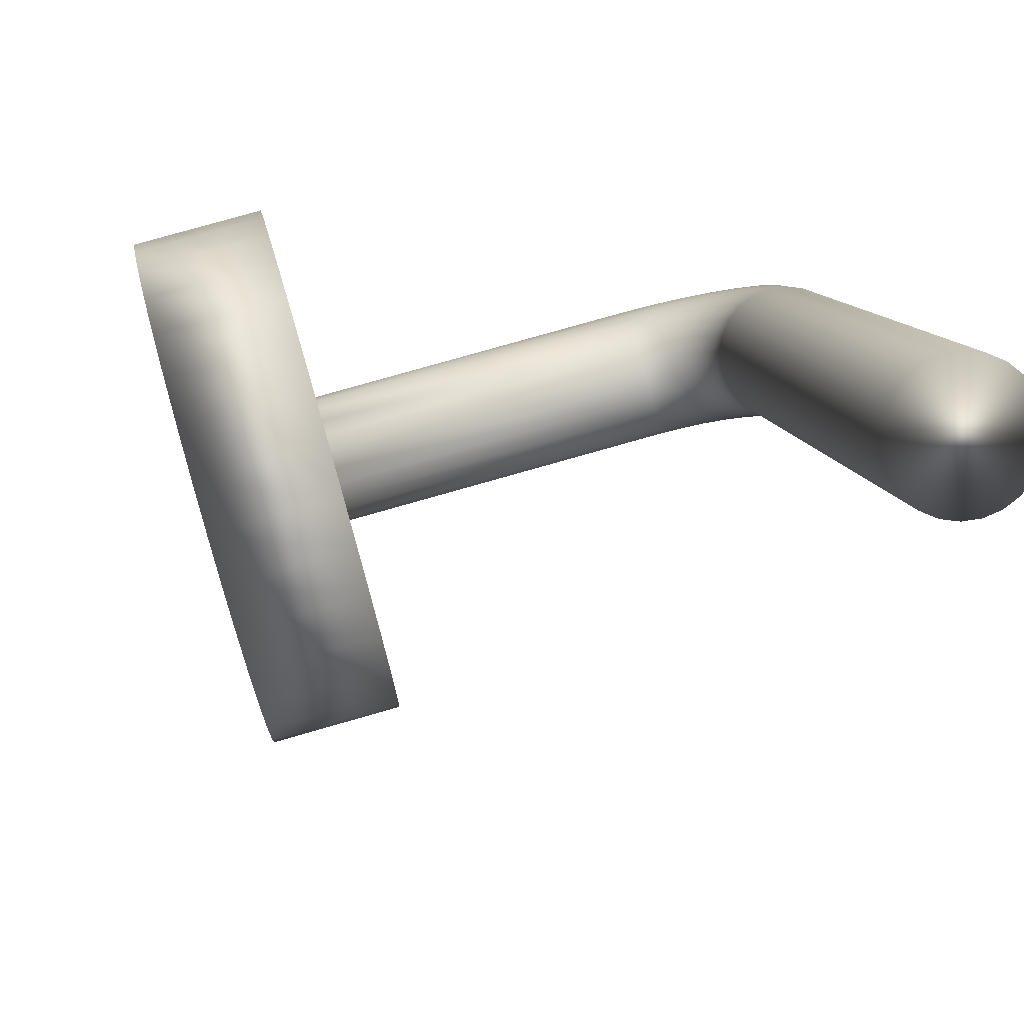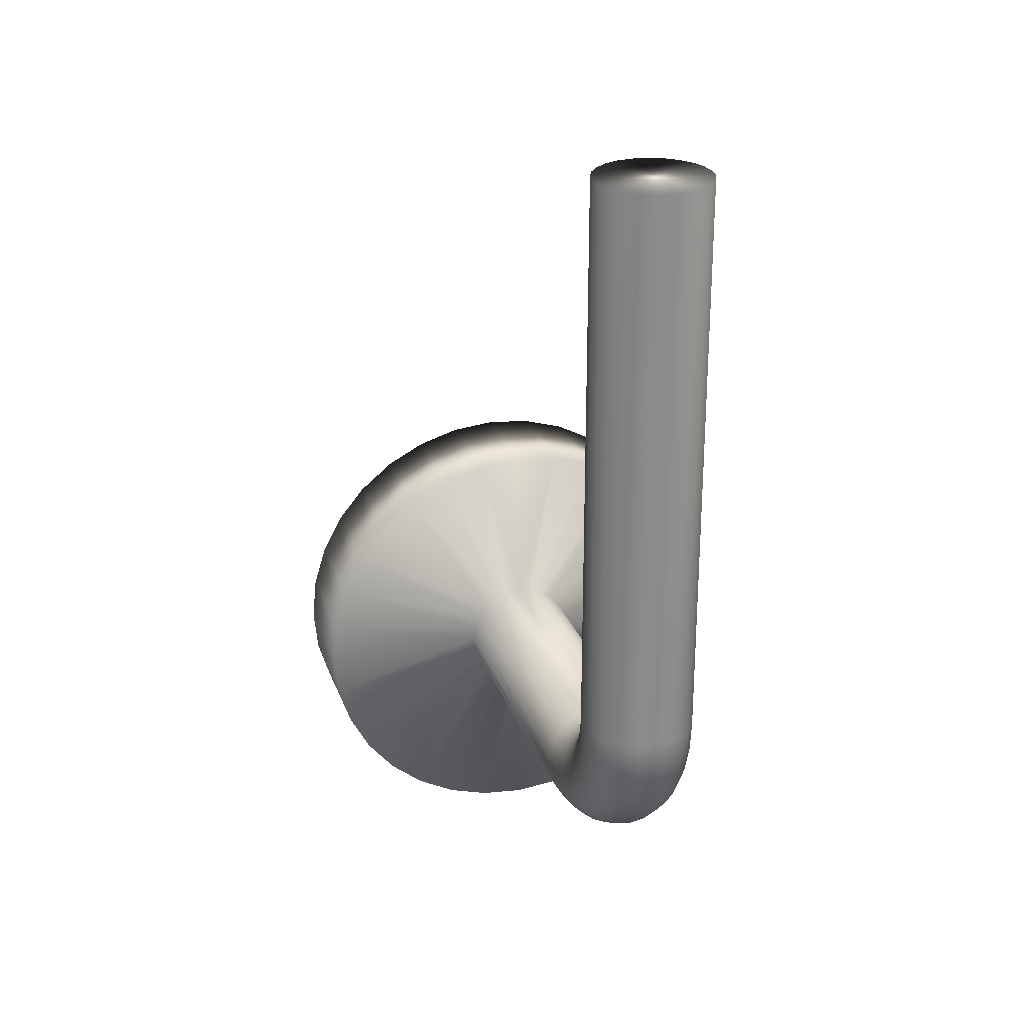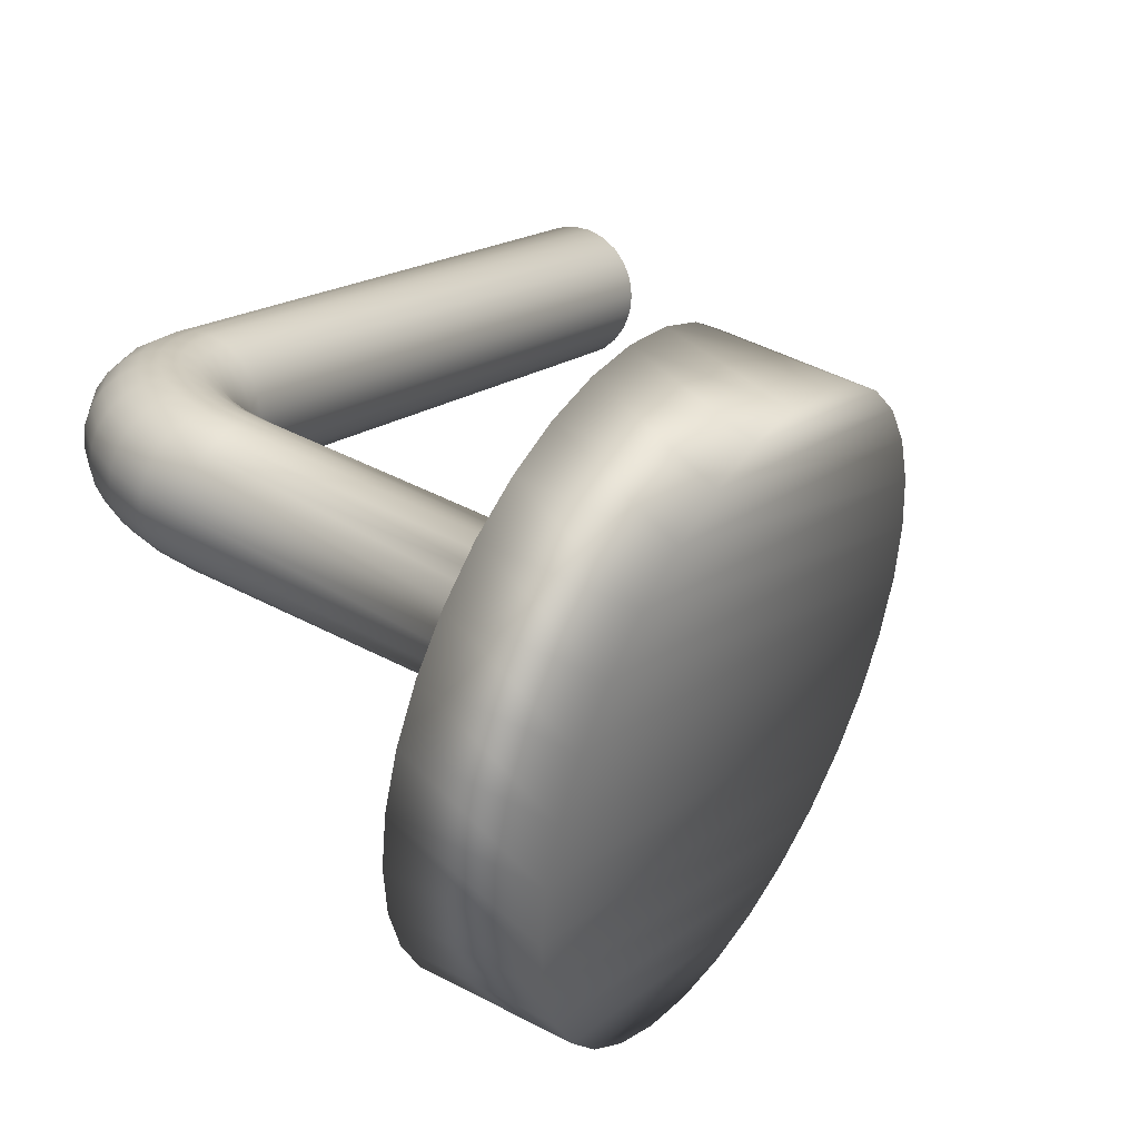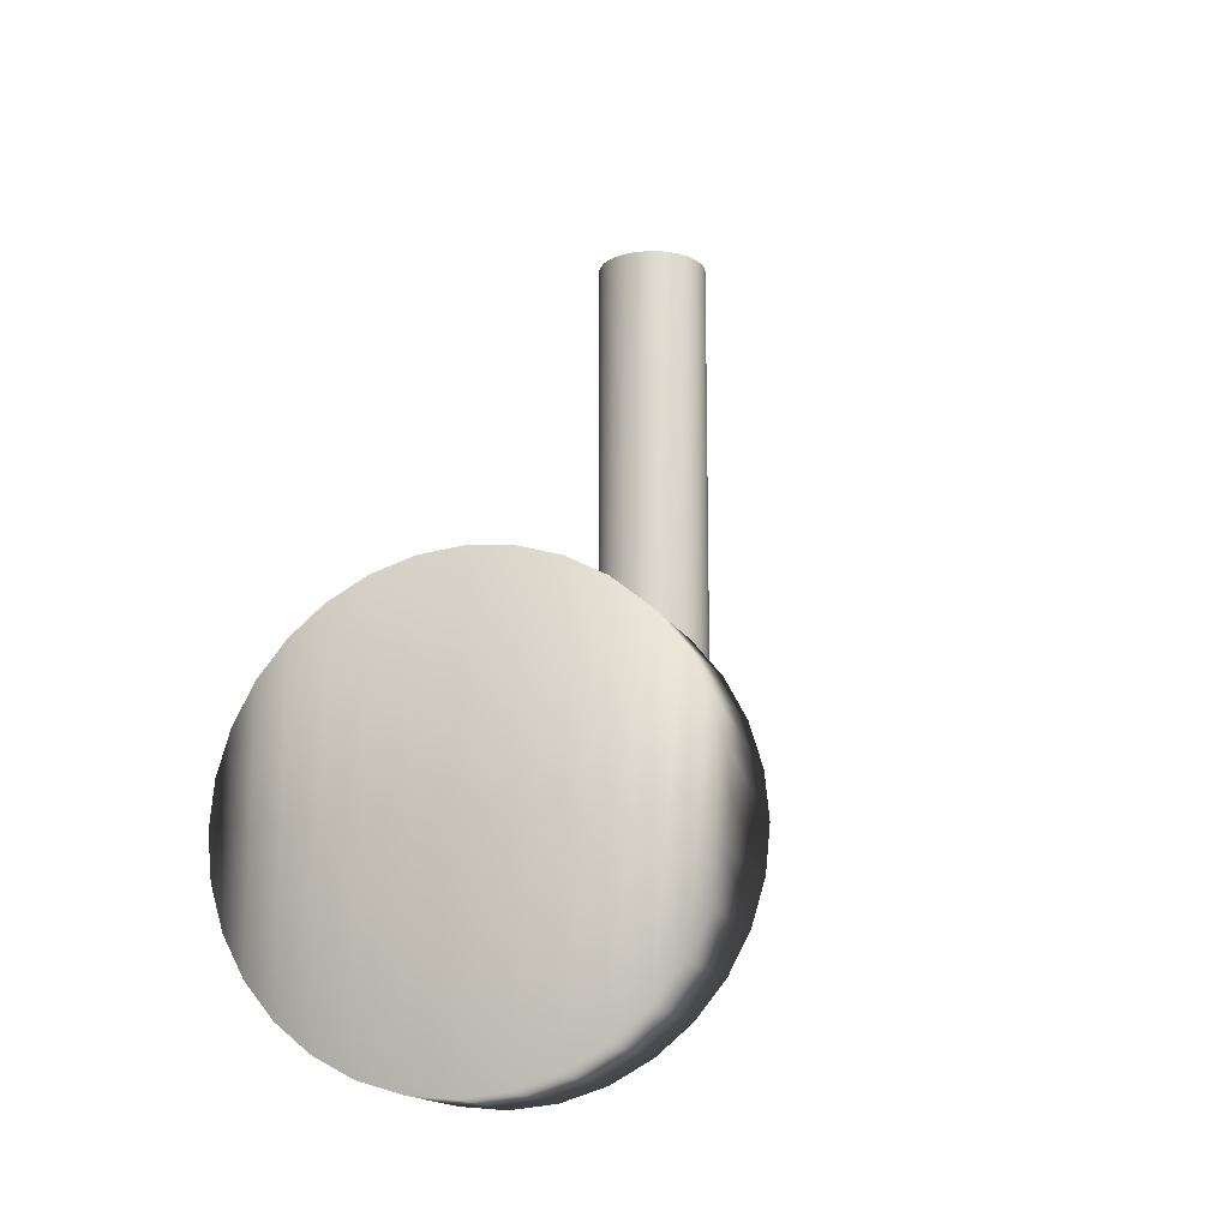
<metadata>
{"format":"obj","ext":"obj","renderer":"f3d","projection":"perspective","resolution":1024,"background":"white","views":[{"elev":8.8,"azim":173.6,"up":"+Z"},{"elev":26.1,"azim":-92.5,"up":"+Y"},{"elev":14.9,"azim":29.1,"up":"+Z"},{"elev":-15.7,"azim":123.5,"up":"+Y"}]}
</metadata>
<code>
v -61.4 26.23 -63.43
v -61.4 26.23 -63.43
v -61.41 26.23 -63.43
v -61.41 26.23 -63.42
v -61.42 26.24 -63.43
v -61.42 26.24 -63.42
v -61.44 26.24 -63.42
v -61.44 26.24 -63.42
v -61.45 26.25 -63.42
v -61.44 26.25 -63.42
v -61.45 26.26 -63.42
v -61.45 26.26 -63.41
v -61.46 26.28 -63.42
v -61.46 26.28 -63.41
v -61.46 26.29 -63.42
v -61.46 26.29 -63.41
v -61.46 26.29 -63.42
v -61.46 26.28 -63.42
v -61.45 26.27 -63.42
v -61.45 26.25 -63.43
v -61.44 26.24 -63.43
v -61.43 26.24 -63.43
v -61.41 26.23 -63.43
v -61.4 26.23 -63.44
v -61.41 26.24 -63.44
v -61.4 26.24 -63.44
v -61.41 26.24 -63.44
v -61.4 26.24 -63.45
v -61.41 26.25 -63.44
v -61.4 26.24 -63.45
v -61.41 26.25 -63.45
v -61.4 26.25 -63.45
v -61.41 26.26 -63.45
v -61.4 26.26 -63.45
v -61.41 26.26 -63.44
v -61.4 26.26 -63.45
v -61.41 26.27 -63.44
v -61.4 26.26 -63.44
v -61.41 26.27 -63.44
v -61.4 26.27 -63.44
v -61.4 26.27 -63.43
v -61.4 26.27 -63.43
v -61.4 26.27 -63.43
v -61.4 26.27 -63.43
v -61.41 26.27 -63.43
v -61.41 26.27 -63.43
v -61.41 26.27 -63.43
v -61.41 26.28 -63.42
v -61.42 26.28 -63.43
v -61.42 26.28 -63.42
v -61.42 26.28 -63.43
v -61.42 26.29 -63.42
v -61.42 26.29 -63.43
v -61.42 26.29 -63.42
v -61.42 26.29 -63.43
v -61.42 26.29 -63.43
v -61.42 26.29 -63.43
v -61.43 26.29 -63.44
v -61.43 26.29 -63.44
v -61.43 26.28 -63.44
v -61.43 26.29 -63.44
v -61.44 26.28 -63.44
v -61.44 26.29 -63.44
v -61.44 26.28 -63.44
v -61.44 26.29 -63.44
v -61.45 26.28 -63.44
v -61.45 26.29 -63.44
v -61.45 26.28 -63.43
v -61.45 26.29 -63.43
v -61.45 26.28 -63.43
v -61.46 26.29 -63.43
v -61.43 26.24 -63.44
v -61.44 26.25 -63.43
v -61.44 26.26 -63.43
v -61.45 26.27 -63.43
v -61.42 26.24 -63.44
v -61.43 26.25 -63.44
v -61.44 26.26 -63.44
v -61.45 26.27 -63.43
v -61.42 26.25 -63.44
v -61.43 26.25 -63.44
v -61.44 26.26 -63.44
v -61.44 26.27 -63.44
v -61.42 26.25 -63.44
v -61.43 26.26 -63.44
v -61.43 26.27 -63.44
v -61.44 26.27 -63.44
v -61.42 26.26 -63.44
v -61.42 26.26 -63.44
v -61.43 26.27 -63.44
v -61.43 26.28 -63.44
v -61.42 26.26 -63.44
v -61.42 26.27 -63.44
v -61.43 26.27 -63.44
v -61.43 26.28 -63.44
v -61.41 26.27 -63.44
v -61.42 26.27 -63.44
v -61.42 26.27 -63.44
v -61.42 26.28 -63.44
v -61.41 26.27 -63.44
v -61.41 26.27 -63.43
v -61.42 26.28 -63.43
v -61.42 26.28 -63.43
v -61.3 26.27 -63.45
v -61.3 26.27 -63.45
v -61.4 26.27 -63.42
v -61.29 26.27 -63.44
v -61.39 26.27 -63.42
v -61.29 26.26 -63.44
v -61.39 26.26 -63.41
v -61.29 26.26 -63.44
v -61.39 26.26 -63.41
v -61.29 26.26 -63.44
v -61.39 26.26 -63.41
v -61.29 26.25 -63.43
v -61.39 26.25 -63.41
v -61.29 26.24 -63.44
v -61.39 26.24 -63.41
v -61.29 26.24 -63.44
v -61.39 26.24 -63.41
v -61.29 26.24 -63.44
v -61.39 26.24 -63.41
v -61.29 26.23 -63.44
v -61.39 26.23 -63.42
v -61.3 26.23 -63.45
v -61.4 26.23 -63.42
v -61.3 26.23 -63.45
v -61.3 26.23 -63.46
v -61.3 26.23 -63.46
v -61.3 26.24 -63.47
v -61.3 26.24 -63.47
v -61.3 26.24 -63.47
v -61.3 26.25 -63.47
v -61.3 26.26 -63.47
v -61.3 26.26 -63.47
v -61.3 26.26 -63.47
v -61.3 26.27 -63.46
v -61.3 26.27 -63.46
v -61.42 26.5 -63.42
v -61.42 26.29 -63.42
v -61.42 26.5 -63.42
v -61.42 26.29 -63.41
v -61.42 26.5 -63.41
v -61.42 26.29 -63.41
v -61.42 26.5 -63.41
v -61.42 26.29 -63.4
v -61.42 26.5 -63.4
v -61.43 26.29 -63.4
v -61.43 26.5 -63.4
v -61.43 26.29 -63.4
v -61.43 26.5 -63.4
v -61.44 26.29 -63.4
v -61.44 26.5 -63.4
v -61.44 26.29 -63.4
v -61.44 26.5 -63.4
v -61.45 26.29 -63.4
v -61.45 26.5 -63.4
v -61.45 26.29 -63.4
v -61.45 26.5 -63.4
v -61.46 26.29 -63.41
v -61.46 26.5 -63.41
v -61.46 26.5 -63.41
v -61.46 26.5 -63.42
v -61.46 26.5 -63.42
v -61.46 26.5 -63.43
v -61.45 26.5 -63.43
v -61.45 26.5 -63.44
v -61.44 26.5 -63.44
v -61.44 26.5 -63.44
v -61.43 26.5 -63.44
v -61.43 26.5 -63.44
v -61.42 26.5 -63.43
v -61.42 26.5 -63.43
v -61.4 26.27 -63.42
v -61.41 26.27 -63.42
v -61.41 26.27 -63.42
v -61.41 26.28 -63.42
v -61.42 26.28 -63.42
v -61.42 26.29 -63.42
v -61.42 26.29 -63.41
v -61.42 26.28 -63.41
v -61.41 26.28 -63.41
v -61.41 26.27 -63.41
v -61.4 26.27 -63.42
v -61.4 26.27 -63.42
v -61.4 26.27 -63.41
v -61.4 26.26 -63.41
v -61.4 26.26 -63.41
v -61.4 26.25 -63.41
v -61.4 26.25 -63.41
v -61.4 26.24 -63.41
v -61.41 26.24 -63.41
v -61.41 26.23 -63.41
v -61.41 26.23 -63.42
v -61.42 26.29 -63.41
v -61.42 26.28 -63.41
v -61.41 26.27 -63.41
v -61.41 26.27 -63.41
v -61.41 26.27 -63.41
v -61.42 26.28 -63.4
v -61.42 26.28 -63.4
v -61.42 26.27 -63.4
v -61.41 26.27 -63.41
v -61.41 26.26 -63.41
v -61.43 26.28 -63.4
v -61.42 26.28 -63.4
v -61.42 26.27 -63.4
v -61.41 26.26 -63.4
v -61.41 26.26 -63.4
v -61.43 26.28 -63.4
v -61.43 26.27 -63.4
v -61.42 26.27 -63.4
v -61.42 26.26 -63.4
v -61.41 26.25 -63.4
v -61.44 26.28 -63.4
v -61.43 26.27 -63.4
v -61.43 26.26 -63.4
v -61.42 26.25 -63.4
v -61.41 26.25 -63.4
v -61.44 26.28 -63.4
v -61.44 26.27 -63.4
v -61.43 26.26 -63.4
v -61.42 26.25 -63.4
v -61.41 26.24 -63.4
v -61.45 26.28 -63.4
v -61.44 26.27 -63.4
v -61.44 26.26 -63.4
v -61.43 26.25 -63.4
v -61.42 26.24 -63.41
v -61.45 26.28 -63.4
v -61.45 26.27 -63.4
v -61.44 26.25 -63.41
v -61.43 26.24 -63.41
v -61.42 26.24 -63.41
v -61.45 26.28 -63.41
v -61.45 26.26 -63.41
v -61.44 26.25 -63.41
v -61.43 26.24 -63.41
v -61.42 26.24 -63.42
v -61.29 26.33 -63.44
v -61.3 26.33 -63.45
v -61.3 26.33 -63.47
v -61.29 26.33 -63.42
v -61.29 26.32 -63.41
v -61.28 26.31 -63.4
v -61.28 26.3 -63.39
v -61.28 26.28 -63.38
v -61.28 26.27 -63.38
v -61.28 26.25 -63.37
v -61.28 26.23 -63.38
v -61.28 26.22 -63.38
v -61.28 26.2 -63.39
v -61.28 26.19 -63.4
v -61.29 26.18 -63.41
v -61.29 26.17 -63.42
v -61.29 26.17 -63.44
v -61.3 26.17 -63.45
v -61.3 26.17 -63.47
v -61.31 26.17 -63.49
v -61.31 26.18 -63.5
v -61.31 26.19 -63.51
v -61.31 26.2 -63.52
v -61.32 26.22 -63.53
v -61.32 26.23 -63.53
v -61.32 26.25 -63.54
v -61.32 26.27 -63.53
v -61.32 26.28 -63.53
v -61.31 26.3 -63.52
v -61.31 26.31 -63.51
v -61.31 26.32 -63.5
v -61.31 26.33 -63.49
v -61.28 26.25 -63.55
v -61.28 26.23 -63.54
v -61.28 26.22 -63.54
v -61.27 26.2 -63.53
v -61.27 26.19 -63.52
v -61.27 26.18 -63.51
v -61.26 26.17 -63.5
v -61.26 26.17 -63.48
v -61.26 26.17 -63.47
v -61.25 26.17 -63.45
v -61.25 26.17 -63.43
v -61.24 26.18 -63.42
v -61.24 26.19 -63.41
v -61.24 26.2 -63.4
v -61.24 26.22 -63.39
v -61.24 26.23 -63.39
v -61.24 26.25 -63.38
v -61.24 26.27 -63.39
v -61.24 26.28 -63.39
v -61.24 26.3 -63.4
v -61.24 26.31 -63.41
v -61.24 26.32 -63.42
v -61.25 26.33 -63.43
v -61.25 26.33 -63.45
v -61.26 26.33 -63.47
v -61.26 26.33 -63.48
v -61.26 26.33 -63.5
v -61.27 26.32 -63.51
v -61.27 26.31 -63.52
v -61.27 26.3 -63.53
v -61.28 26.28 -63.54
v -61.28 26.27 -63.54
f 1 2 3
f 3 2 4
f 3 4 5
f 5 4 6
f 5 6 7
f 7 6 8
f 7 8 9
f 9 8 10
f 9 10 11
f 11 10 12
f 11 12 13
f 13 12 14
f 13 14 15
f 15 14 16
f 15 17 13
f 13 17 18
f 13 18 11
f 11 18 19
f 11 19 9
f 9 19 20
f 9 20 7
f 7 20 21
f 7 21 5
f 5 21 22
f 5 22 3
f 3 22 23
f 3 23 1
f 1 23 24
f 24 23 25
f 24 25 26
f 26 25 27
f 26 27 28
f 28 27 29
f 28 29 30
f 30 29 31
f 30 31 32
f 32 31 33
f 32 33 34
f 34 33 35
f 34 35 36
f 36 35 37
f 36 37 38
f 38 37 39
f 38 39 40
f 40 39 41
f 40 41 42
f 42 41 43
f 43 41 44
f 44 41 45
f 44 45 46
f 46 45 47
f 46 47 48
f 48 47 49
f 48 49 50
f 50 49 51
f 50 51 52
f 52 51 53
f 52 53 54
f 54 53 55
f 55 53 56
f 55 56 57
f 57 56 58
f 57 58 59
f 59 58 60
f 59 60 61
f 61 60 62
f 61 62 63
f 63 62 64
f 63 64 65
f 65 64 66
f 65 66 67
f 67 66 68
f 67 68 69
f 69 68 70
f 69 70 71
f 71 70 18
f 71 18 17
f 25 23 72
f 72 23 22
f 72 22 73
f 73 22 21
f 73 21 74
f 74 21 20
f 74 20 75
f 75 20 19
f 75 19 70
f 70 19 18
f 27 25 76
f 76 25 72
f 76 72 77
f 77 72 73
f 77 73 78
f 78 73 74
f 78 74 79
f 79 74 75
f 79 75 68
f 68 75 70
f 29 27 80
f 80 27 76
f 80 76 81
f 81 76 77
f 81 77 82
f 82 77 78
f 82 78 83
f 83 78 79
f 83 79 66
f 66 79 68
f 31 29 84
f 84 29 80
f 84 80 85
f 85 80 81
f 85 81 86
f 86 81 82
f 86 82 87
f 87 82 83
f 87 83 64
f 64 83 66
f 33 31 88
f 88 31 84
f 88 84 89
f 89 84 85
f 89 85 90
f 90 85 86
f 90 86 91
f 91 86 87
f 91 87 62
f 62 87 64
f 35 33 92
f 92 33 88
f 92 88 93
f 93 88 89
f 93 89 94
f 94 89 90
f 94 90 95
f 95 90 91
f 95 91 60
f 60 91 62
f 37 35 96
f 96 35 92
f 96 92 97
f 97 92 93
f 97 93 98
f 98 93 94
f 98 94 99
f 99 94 95
f 99 95 58
f 58 95 60
f 45 41 39
f 39 37 100
f 100 37 96
f 100 96 101
f 101 96 97
f 101 97 102
f 102 97 98
f 102 98 103
f 103 98 99
f 103 99 56
f 56 99 58
f 47 45 100
f 100 45 39
f 47 100 101
f 49 47 101
f 49 101 102
f 51 49 102
f 51 102 103
f 53 51 103
f 53 103 56
f 104 43 105
f 105 43 106
f 105 106 107
f 107 106 108
f 107 108 109
f 109 108 110
f 109 110 111
f 111 110 112
f 111 112 113
f 113 112 114
f 113 114 115
f 115 114 116
f 115 116 117
f 117 116 118
f 117 118 119
f 119 118 120
f 119 120 121
f 121 120 122
f 121 122 123
f 123 122 124
f 123 124 125
f 125 124 126
f 125 126 127
f 127 126 2
f 127 2 128
f 128 2 1
f 128 1 129
f 129 1 24
f 129 24 130
f 130 24 26
f 130 26 131
f 131 26 28
f 131 28 132
f 132 28 30
f 132 30 133
f 133 30 32
f 133 32 134
f 134 32 34
f 134 34 135
f 135 34 36
f 135 36 136
f 136 36 38
f 136 38 137
f 137 38 40
f 137 40 138
f 138 40 42
f 138 42 104
f 104 42 43
f 54 139 140
f 140 139 141
f 140 141 142
f 142 141 143
f 142 143 144
f 144 143 145
f 144 145 146
f 146 145 147
f 146 147 148
f 148 147 149
f 148 149 150
f 150 149 151
f 150 151 152
f 152 151 153
f 152 153 154
f 154 153 155
f 154 155 156
f 156 155 157
f 156 157 158
f 158 157 159
f 158 159 160
f 160 159 161
f 160 161 16
f 16 161 162
f 16 162 15
f 15 162 163
f 15 163 17
f 17 163 164
f 17 164 71
f 71 164 165
f 71 165 69
f 69 165 166
f 69 166 67
f 67 166 167
f 67 167 65
f 65 167 168
f 65 168 63
f 63 168 169
f 63 169 61
f 61 169 170
f 61 170 59
f 59 170 171
f 59 171 57
f 57 171 172
f 57 172 55
f 55 172 173
f 55 173 54
f 54 173 139
f 106 43 174
f 174 43 44
f 174 44 175
f 175 44 46
f 175 46 176
f 176 46 48
f 176 48 177
f 177 48 50
f 177 50 178
f 178 50 52
f 178 52 179
f 179 52 54
f 179 54 140
f 140 142 179
f 179 142 180
f 179 180 178
f 178 180 181
f 178 181 177
f 177 181 182
f 177 182 176
f 176 182 183
f 176 183 175
f 175 183 184
f 175 184 174
f 174 184 185
f 174 185 106
f 106 185 108
f 108 185 186
f 108 186 110
f 110 186 187
f 110 187 112
f 112 187 188
f 112 188 114
f 114 188 189
f 114 189 116
f 116 189 190
f 116 190 118
f 118 190 191
f 118 191 120
f 120 191 192
f 120 192 122
f 122 192 193
f 122 193 124
f 124 193 194
f 124 194 126
f 126 194 4
f 126 4 2
f 142 144 180
f 180 144 195
f 180 195 181
f 181 195 196
f 181 196 182
f 182 196 197
f 182 197 183
f 183 197 198
f 183 198 184
f 184 198 199
f 184 199 185
f 185 199 186
f 144 146 195
f 195 146 200
f 195 200 196
f 196 200 201
f 196 201 197
f 197 201 202
f 197 202 198
f 198 202 203
f 198 203 199
f 199 203 204
f 199 204 186
f 186 204 187
f 146 148 200
f 200 148 205
f 200 205 201
f 201 205 206
f 201 206 202
f 202 206 207
f 202 207 203
f 203 207 208
f 203 208 204
f 204 208 209
f 204 209 187
f 187 209 188
f 148 150 205
f 205 150 210
f 205 210 206
f 206 210 211
f 206 211 207
f 207 211 212
f 207 212 208
f 208 212 213
f 208 213 209
f 209 213 214
f 209 214 188
f 188 214 189
f 150 152 210
f 210 152 215
f 210 215 211
f 211 215 216
f 211 216 212
f 212 216 217
f 212 217 213
f 213 217 218
f 213 218 214
f 214 218 219
f 214 219 189
f 189 219 190
f 152 154 215
f 215 154 220
f 215 220 216
f 216 220 221
f 216 221 217
f 217 221 222
f 217 222 218
f 218 222 223
f 218 223 219
f 219 223 224
f 219 224 190
f 190 224 191
f 154 156 220
f 220 156 225
f 220 225 221
f 221 225 226
f 221 226 222
f 222 226 227
f 222 227 223
f 223 227 228
f 223 228 224
f 224 228 229
f 224 229 191
f 191 229 192
f 156 158 225
f 225 158 230
f 225 230 226
f 226 230 231
f 226 231 227
f 227 231 232
f 227 232 228
f 228 232 233
f 228 233 229
f 229 233 234
f 229 234 192
f 192 234 193
f 158 160 230
f 230 160 235
f 230 235 231
f 231 235 236
f 231 236 232
f 232 236 237
f 232 237 233
f 233 237 238
f 233 238 234
f 234 238 239
f 234 239 193
f 193 239 194
f 160 16 235
f 235 16 14
f 235 14 236
f 236 14 12
f 236 12 237
f 237 12 10
f 237 10 238
f 238 10 8
f 238 8 239
f 239 8 6
f 239 6 194
f 194 6 4
f 163 162 164
f 164 162 161
f 164 161 165
f 165 161 159
f 165 159 166
f 166 159 157
f 166 157 167
f 167 157 155
f 167 155 168
f 168 155 153
f 168 153 169
f 169 153 151
f 169 151 170
f 170 151 149
f 170 149 171
f 171 149 147
f 171 147 172
f 172 147 145
f 172 145 173
f 173 145 143
f 173 143 139
f 139 143 141
f 105 240 104
f 104 240 241
f 104 241 242
f 240 105 243
f 243 105 107
f 243 107 244
f 244 107 109
f 244 109 245
f 245 109 246
f 246 109 111
f 246 111 247
f 247 111 113
f 247 113 248
f 248 113 115
f 248 115 249
f 249 115 250
f 250 115 117
f 250 117 251
f 251 117 119
f 251 119 252
f 252 119 121
f 252 121 253
f 253 121 254
f 254 121 123
f 254 123 255
f 255 123 125
f 255 125 256
f 256 125 127
f 256 127 257
f 257 127 258
f 258 127 128
f 258 128 259
f 259 128 129
f 259 129 260
f 260 129 130
f 260 130 261
f 261 130 262
f 262 130 131
f 262 131 263
f 263 131 132
f 263 132 264
f 264 132 133
f 264 133 265
f 265 133 266
f 266 133 134
f 266 134 267
f 267 134 135
f 267 135 268
f 268 135 136
f 268 136 269
f 269 136 270
f 270 136 137
f 270 137 271
f 271 137 138
f 271 138 242
f 242 138 104
f 265 272 264
f 264 272 273
f 264 273 263
f 263 273 274
f 263 274 262
f 262 274 275
f 262 275 261
f 261 275 276
f 261 276 260
f 260 276 277
f 260 277 259
f 259 277 278
f 259 278 258
f 258 278 279
f 258 279 257
f 257 279 280
f 257 280 256
f 256 280 281
f 256 281 255
f 255 281 282
f 255 282 254
f 254 282 283
f 254 283 253
f 253 283 284
f 253 284 252
f 252 284 285
f 252 285 251
f 251 285 286
f 251 286 250
f 250 286 287
f 250 287 249
f 249 287 288
f 288 287 289
f 289 287 290
f 290 287 286
f 290 286 291
f 291 286 285
f 291 285 292
f 292 285 284
f 292 284 293
f 293 284 283
f 293 283 294
f 294 283 282
f 294 282 295
f 295 282 281
f 295 281 296
f 296 281 280
f 296 280 297
f 297 280 279
f 297 279 298
f 298 279 278
f 298 278 299
f 299 278 277
f 299 277 300
f 300 277 276
f 300 276 301
f 301 276 275
f 301 275 302
f 302 275 274
f 302 274 303
f 303 274 273
f 303 273 272
f 249 288 248
f 248 288 289
f 248 289 247
f 247 289 290
f 247 290 246
f 246 290 291
f 246 291 245
f 245 291 292
f 245 292 244
f 244 292 293
f 244 293 243
f 243 293 294
f 243 294 240
f 240 294 295
f 240 295 241
f 241 295 296
f 241 296 242
f 242 296 297
f 242 297 271
f 271 297 298
f 271 298 270
f 270 298 299
f 270 299 269
f 269 299 300
f 269 300 268
f 268 300 301
f 268 301 267
f 267 301 302
f 267 302 266
f 266 302 303
f 266 303 265
f 265 303 272

</code>
